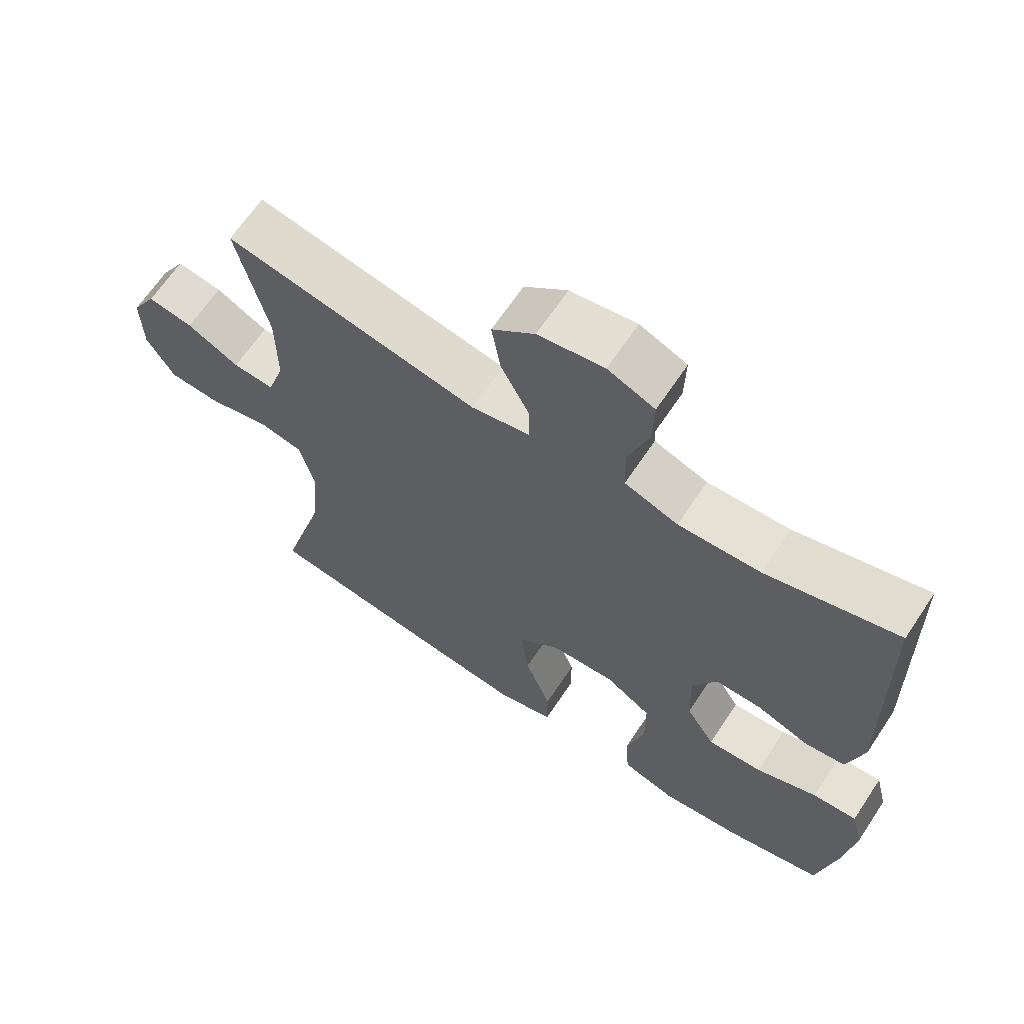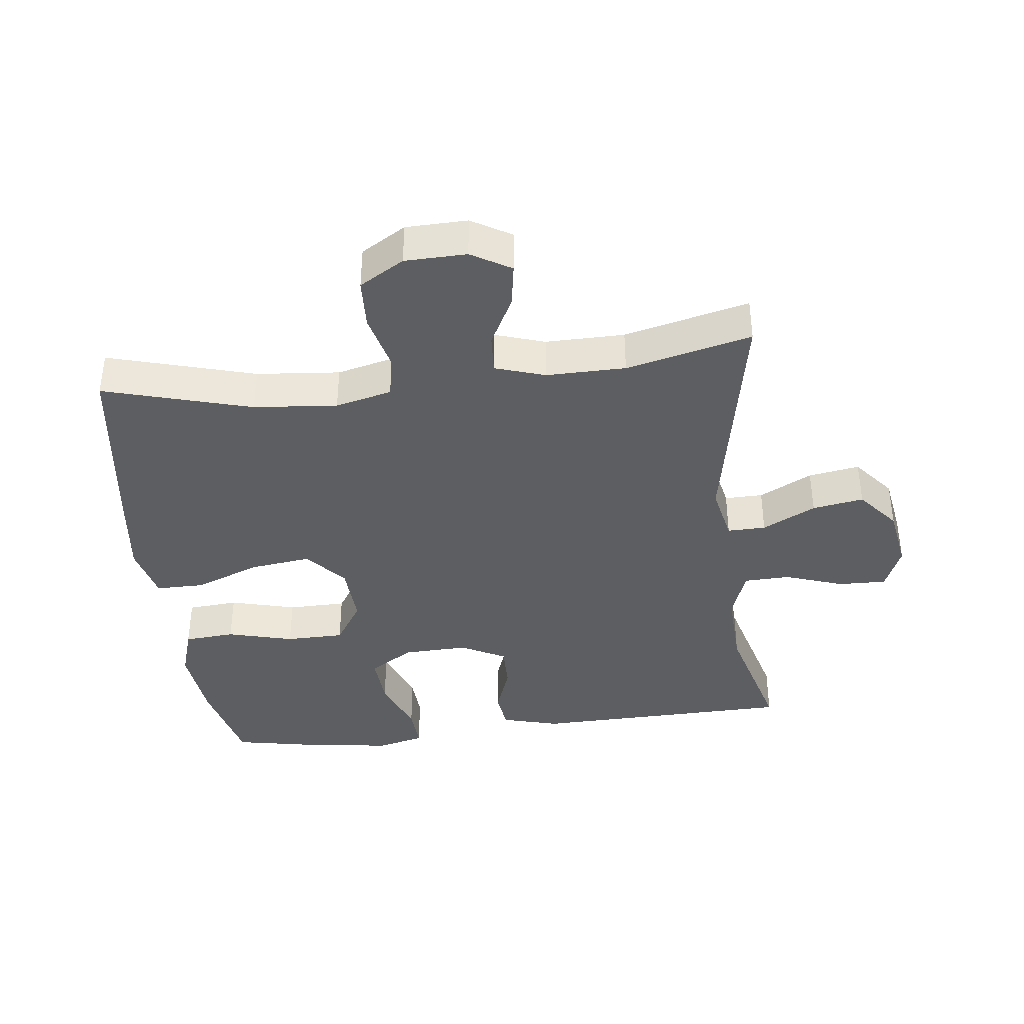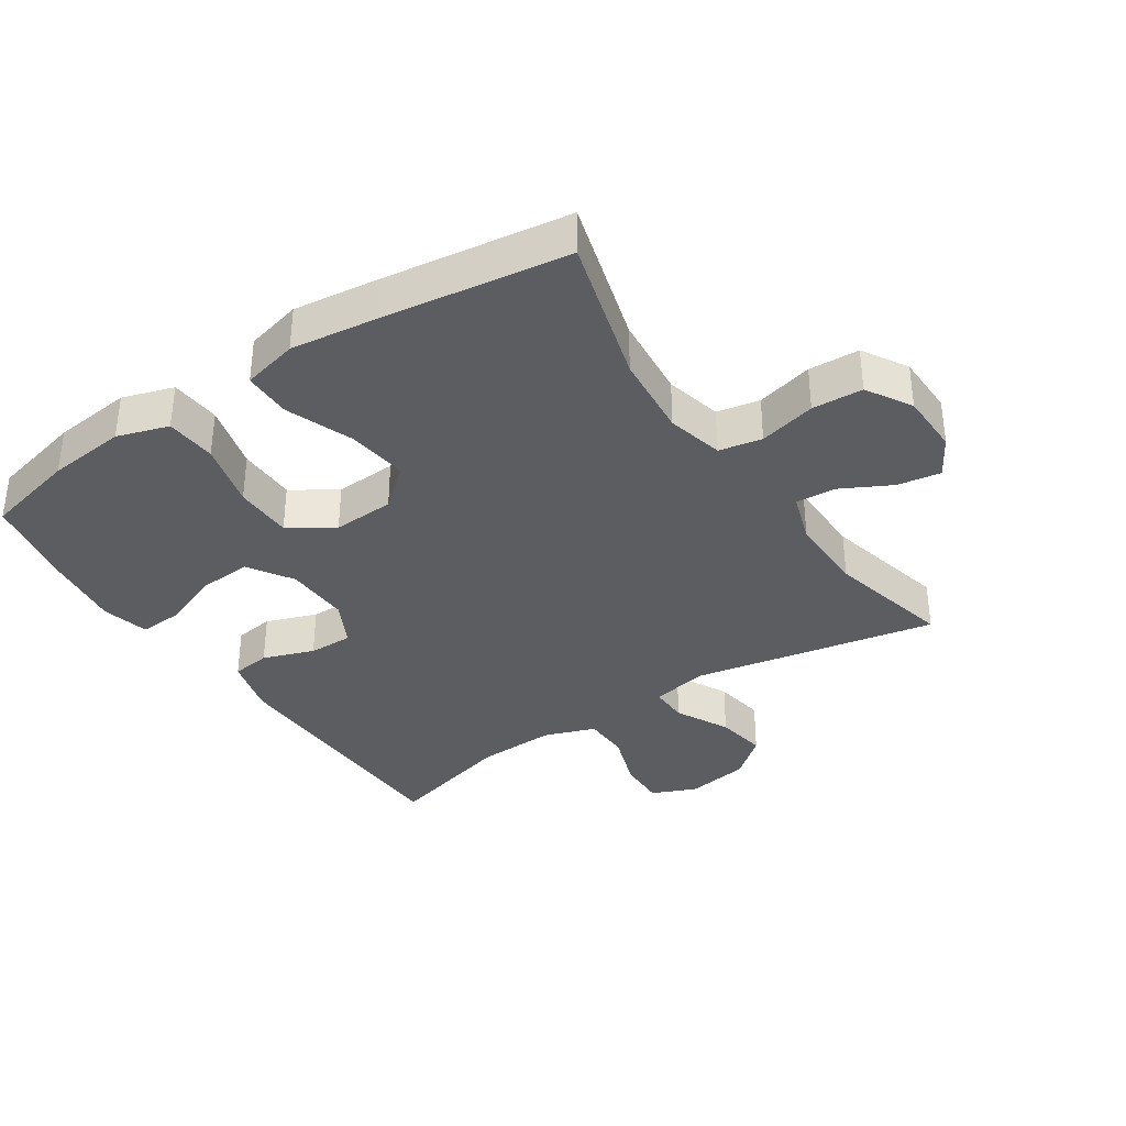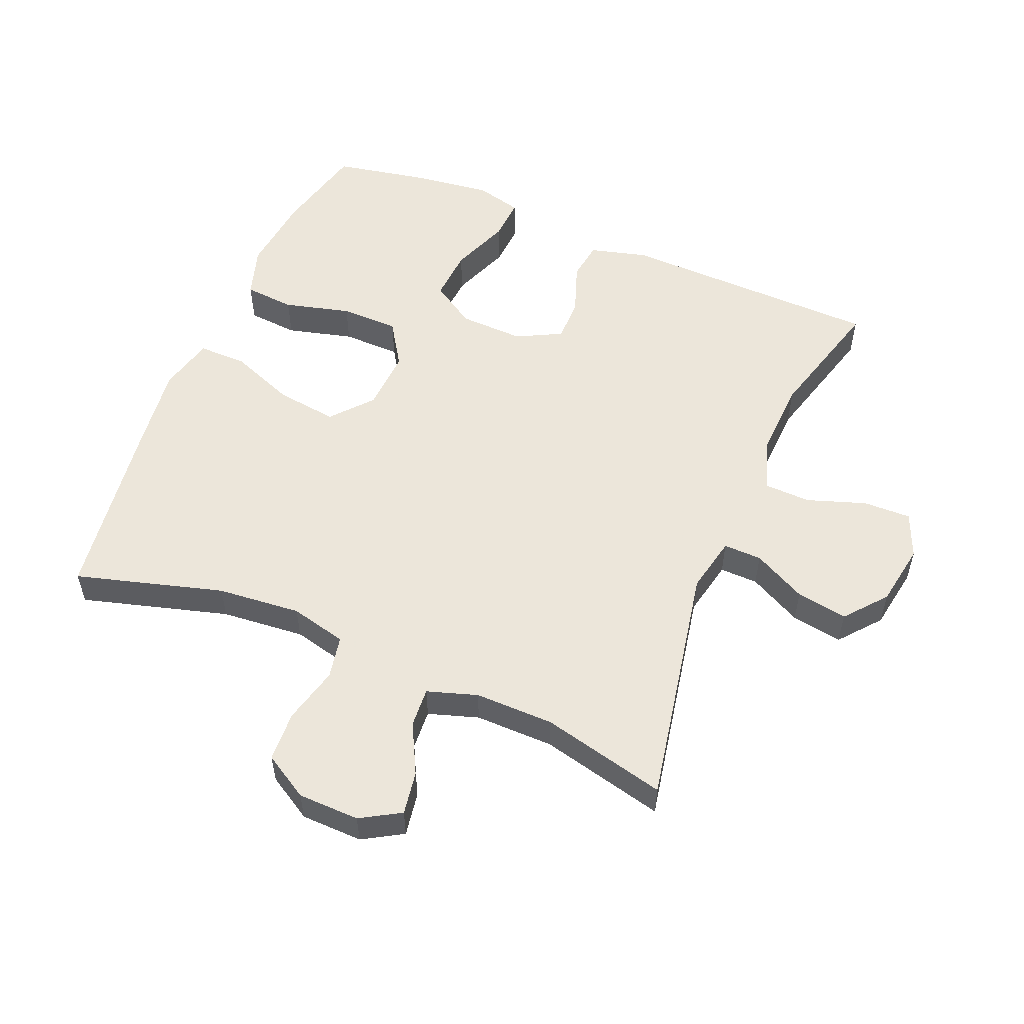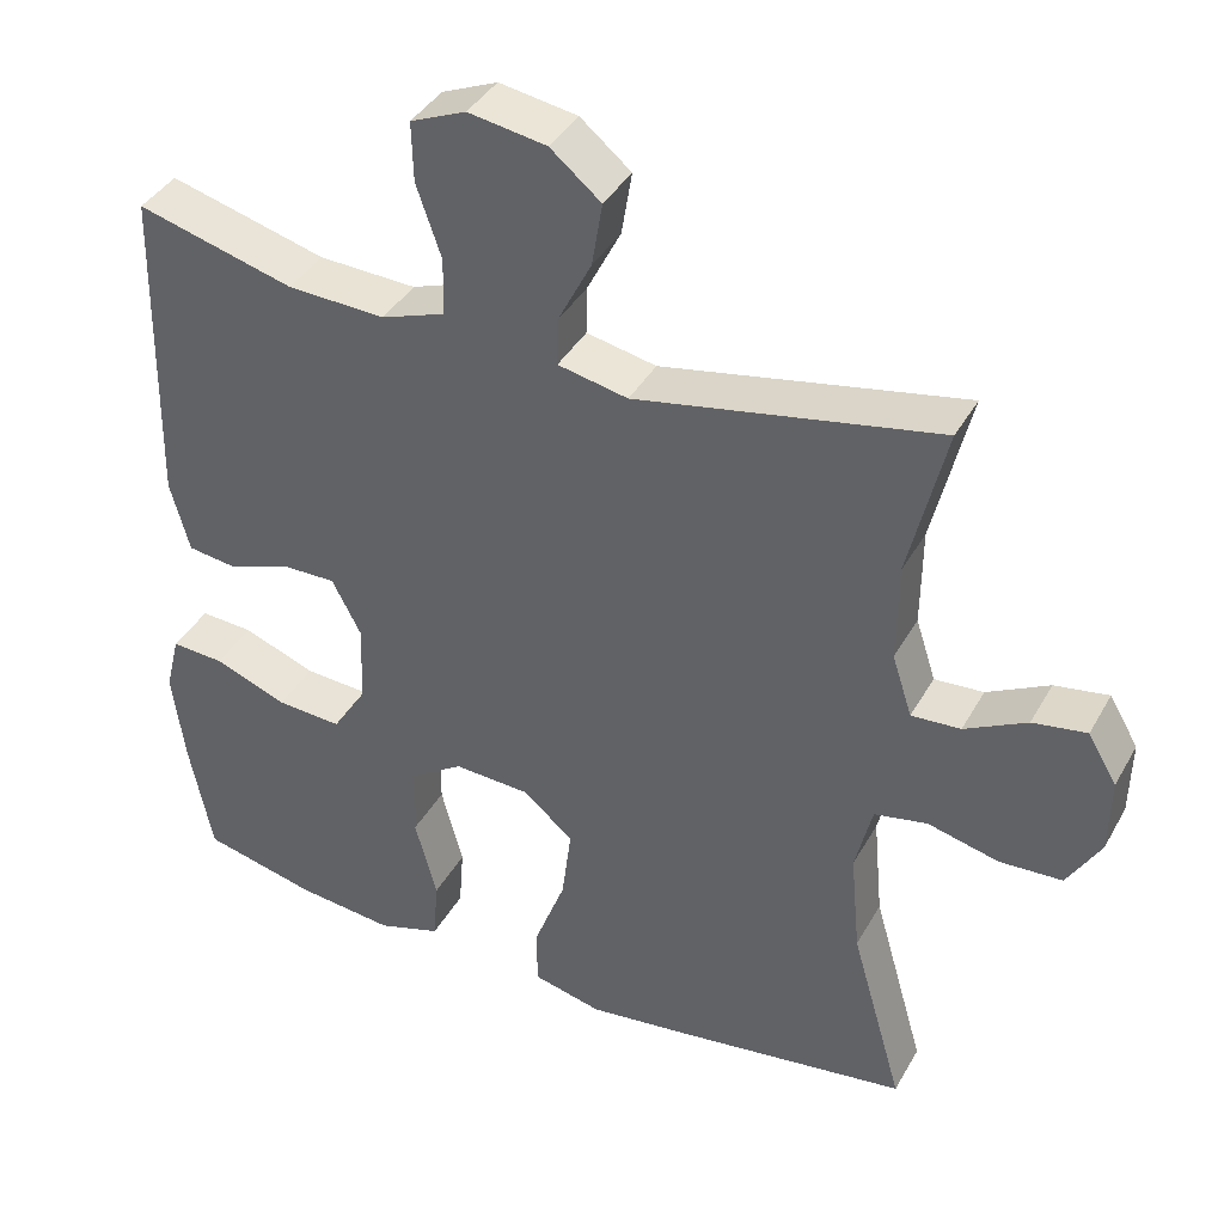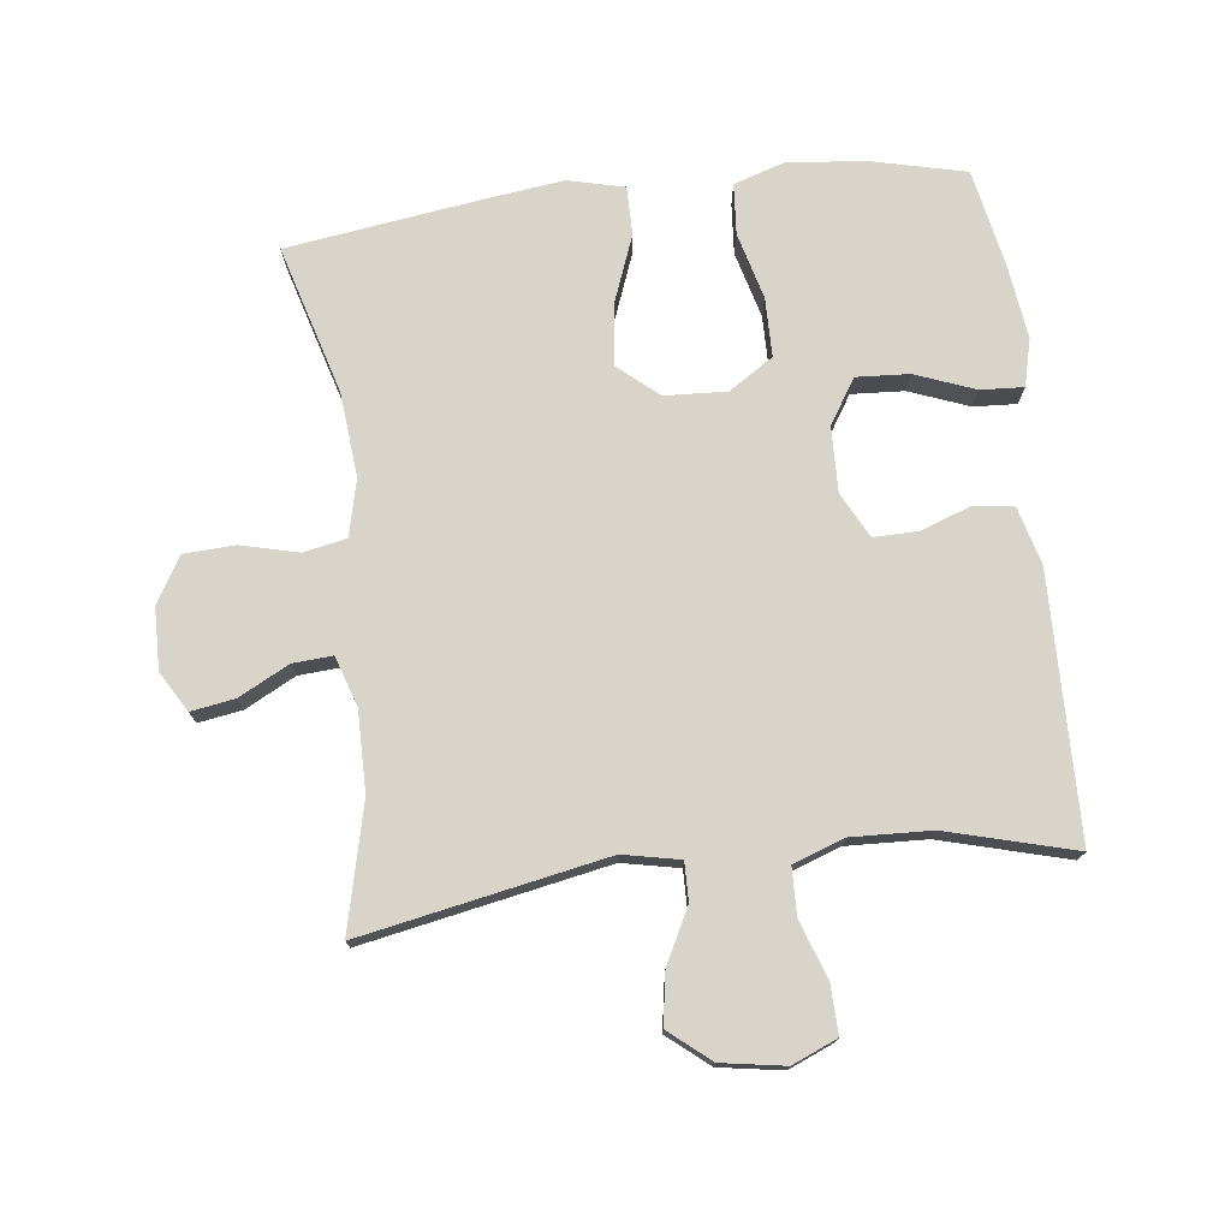
<metadata>
{"format":"obj","ext":"obj","renderer":"f3d","projection":"perspective","resolution":1024,"background":"white","views":[{"elev":65.4,"azim":33.6,"up":"+Z"},{"elev":-39.0,"azim":-83.1,"up":"+Y"},{"elev":-35.7,"azim":-146.4,"up":"+Y"},{"elev":54.6,"azim":-67.2,"up":"+Y"},{"elev":39.2,"azim":-153.3,"up":"+Z"},{"elev":75.0,"azim":-6.9,"up":"+Y"}]}
</metadata>
<code>
v -0.5 0.07 0.5
v -0.125 0.07 0.428
v -0.038 0.07 0.446
v -0.039 0.07 0.505
v -0.081 0.07 0.587
v -0.094 0.07 0.666
v -0.031 0.07 0.718
v 0.066 0.07 0.734
v 0.135 0.07 0.705
v 0.133 0.07 0.631
v 0.102 0.07 0.541
v 0.104 0.07 0.47
v 0.183 0.07 0.442
v 0.305 0.07 0.447
v 0.5 0.07 0.5
v 0.508 0.07 0.097
v 0.484 0.07 0.008
v 0.424 0.07 0
v 0.346 0.07 0.028
v 0.278 0.07 0.029
v 0.242 0.07 -0.04
v 0.245 0.07 -0.14
v 0.288 0.07 -0.208
v 0.369 0.07 -0.203
v 0.46 0.07 -0.168
v 0.526 0.07 -0.164
v 0.544 0.07 -0.236
v 0.529 0.07 -0.352
v 0.5 0.07 -0.5
v 0.358 0.07 -0.534
v 0.237 0.07 -0.547
v 0.158 0.07 -0.522
v 0.152 0.07 -0.444
v 0.179 0.07 -0.342
v 0.178 0.07 -0.252
v 0.11 0.07 -0.208
v 0.015 0.07 -0.213
v -0.047 0.07 -0.266
v -0.035 0.07 -0.36
v 0.004 0.07 -0.462
v 0.004 0.07 -0.536
v -0.082 0.07 -0.557
v -0.216 0.07 -0.54
v -0.5 0.07 -0.5
v -0.435 0.07 -0.273
v -0.423 0.07 -0.144
v -0.444 0.07 -0.057
v -0.51 0.07 -0.044
v -0.598 0.07 -0.066
v -0.676 0.07 -0.062
v -0.717 0.07 0.007
v -0.719 0.07 0.102
v -0.683 0.07 0.163
v -0.616 0.07 0.152
v -0.539 0.07 0.112
v -0.478 0.07 0.108
v -0.453 0.07 0.185
v -0.454 0.07 0.307
v -0.5 0 0.5
v -0.125 0 0.428
v -0.038 0 0.446
v -0.039 0 0.505
v -0.081 0 0.587
v -0.094 0 0.666
v -0.031 0 0.718
v 0.066 0 0.734
v 0.135 0 0.705
v 0.133 0 0.631
v 0.102 0 0.541
v 0.104 0 0.47
v 0.183 0 0.442
v 0.305 0 0.447
v 0.5 0 0.5
v 0.508 0 0.097
v 0.484 0 0.008
v 0.424 0 0
v 0.346 0 0.028
v 0.278 0 0.029
v 0.242 0 -0.04
v 0.245 0 -0.14
v 0.288 0 -0.208
v 0.369 0 -0.203
v 0.46 0 -0.168
v 0.526 0 -0.164
v 0.544 0 -0.236
v 0.529 0 -0.352
v 0.5 0 -0.5
v 0.358 0 -0.534
v 0.237 0 -0.547
v 0.158 0 -0.522
v 0.152 0 -0.444
v 0.179 0 -0.342
v 0.178 0 -0.252
v 0.11 0 -0.208
v 0.015 0 -0.213
v -0.047 0 -0.266
v -0.035 0 -0.36
v 0.004 0 -0.462
v 0.004 0 -0.536
v -0.082 0 -0.557
v -0.216 0 -0.54
v -0.5 0 -0.5
v -0.435 0 -0.273
v -0.423 0 -0.144
v -0.444 0 -0.057
v -0.51 0 -0.044
v -0.598 0 -0.066
v -0.676 0 -0.062
v -0.717 0 0.007
v -0.719 0 0.102
v -0.683 0 0.163
v -0.616 0 0.152
v -0.539 0 0.112
v -0.478 0 0.108
v -0.453 0 0.185
v -0.454 0 0.307
f 53 54 55
f 52 53 55
f 51 52 55
f 50 51 55
f 49 50 55
f 48 49 55
f 47 48 55 56
f 46 47 56 57
f 43 44 45
f 42 43 45
f 41 42 45
f 40 41 45
f 39 40 45
f 38 39 45 46
f 46 57 58
f 38 46 58
f 37 38 58
f 32 33 34
f 31 32 34
f 30 31 34
f 29 30 34
f 28 29 34
f 27 28 34
f 26 27 34
f 25 26 34
f 24 25 34
f 23 24 34 35
f 22 23 35 36
f 17 18 19
f 16 17 19
f 15 16 19
f 14 15 19
f 13 14 19 20
f 12 13 20 21
f 9 10 11
f 8 9 11
f 7 8 11
f 6 7 11
f 5 6 11
f 4 5 11
f 3 4 11 12
f 36 37 58
f 22 36 58
f 21 22 58
f 12 21 58
f 3 12 58
f 2 3 58
f 1 2 58
f 113 112 111
f 113 111 110
f 113 110 109
f 113 109 108
f 113 108 107
f 113 107 106
f 114 113 106 105
f 115 114 105 104
f 103 102 101
f 103 101 100
f 103 100 99
f 103 99 98
f 103 98 97
f 104 103 97 96
f 116 115 104
f 116 104 96
f 116 96 95
f 92 91 90
f 92 90 89
f 92 89 88
f 92 88 87
f 92 87 86
f 92 86 85
f 92 85 84
f 92 84 83
f 92 83 82
f 93 92 82 81
f 94 93 81 80
f 77 76 75
f 77 75 74
f 77 74 73
f 77 73 72
f 78 77 72 71
f 79 78 71 70
f 69 68 67
f 69 67 66
f 69 66 65
f 69 65 64
f 69 64 63
f 69 63 62
f 70 69 62 61
f 116 95 94
f 116 94 80
f 116 80 79
f 116 79 70
f 116 70 61
f 116 61 60
f 116 60 59
f 1 59 60 2
f 2 60 61 3
f 3 61 62 4
f 4 62 63 5
f 5 63 64 6
f 6 64 65 7
f 7 65 66 8
f 8 66 67 9
f 9 67 68 10
f 10 68 69 11
f 11 69 70 12
f 12 70 71 13
f 13 71 72 14
f 14 72 73 15
f 15 73 74 16
f 16 74 75 17
f 17 75 76 18
f 18 76 77 19
f 19 77 78 20
f 20 78 79 21
f 21 79 80 22
f 22 80 81 23
f 23 81 82 24
f 24 82 83 25
f 25 83 84 26
f 26 84 85 27
f 27 85 86 28
f 28 86 87 29
f 29 87 88 30
f 30 88 89 31
f 31 89 90 32
f 32 90 91 33
f 33 91 92 34
f 34 92 93 35
f 35 93 94 36
f 36 94 95 37
f 37 95 96 38
f 38 96 97 39
f 39 97 98 40
f 40 98 99 41
f 41 99 100 42
f 42 100 101 43
f 43 101 102 44
f 44 102 103 45
f 45 103 104 46
f 46 104 105 47
f 47 105 106 48
f 48 106 107 49
f 49 107 108 50
f 50 108 109 51
f 51 109 110 52
f 52 110 111 53
f 53 111 112 54
f 54 112 113 55
f 55 113 114 56
f 56 114 115 57
f 57 115 116 58
f 58 116 59 1

</code>
